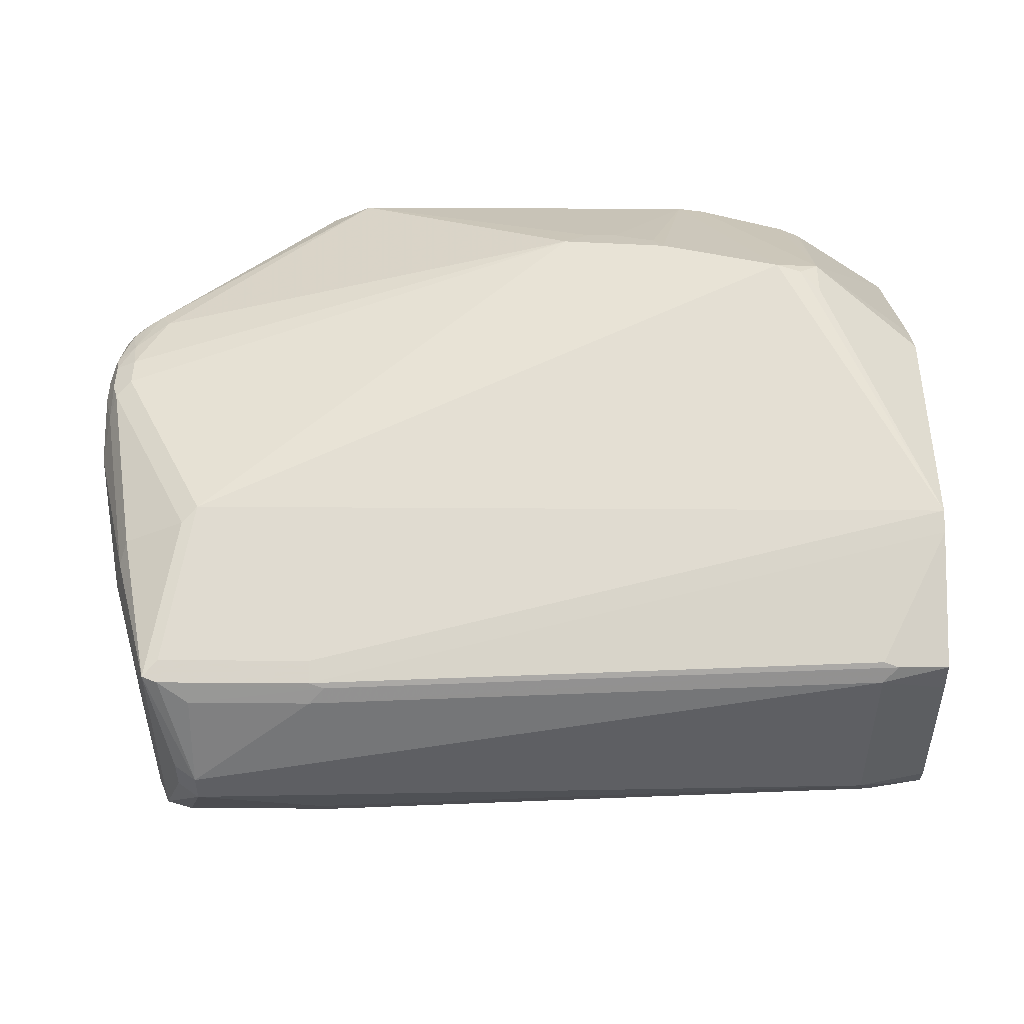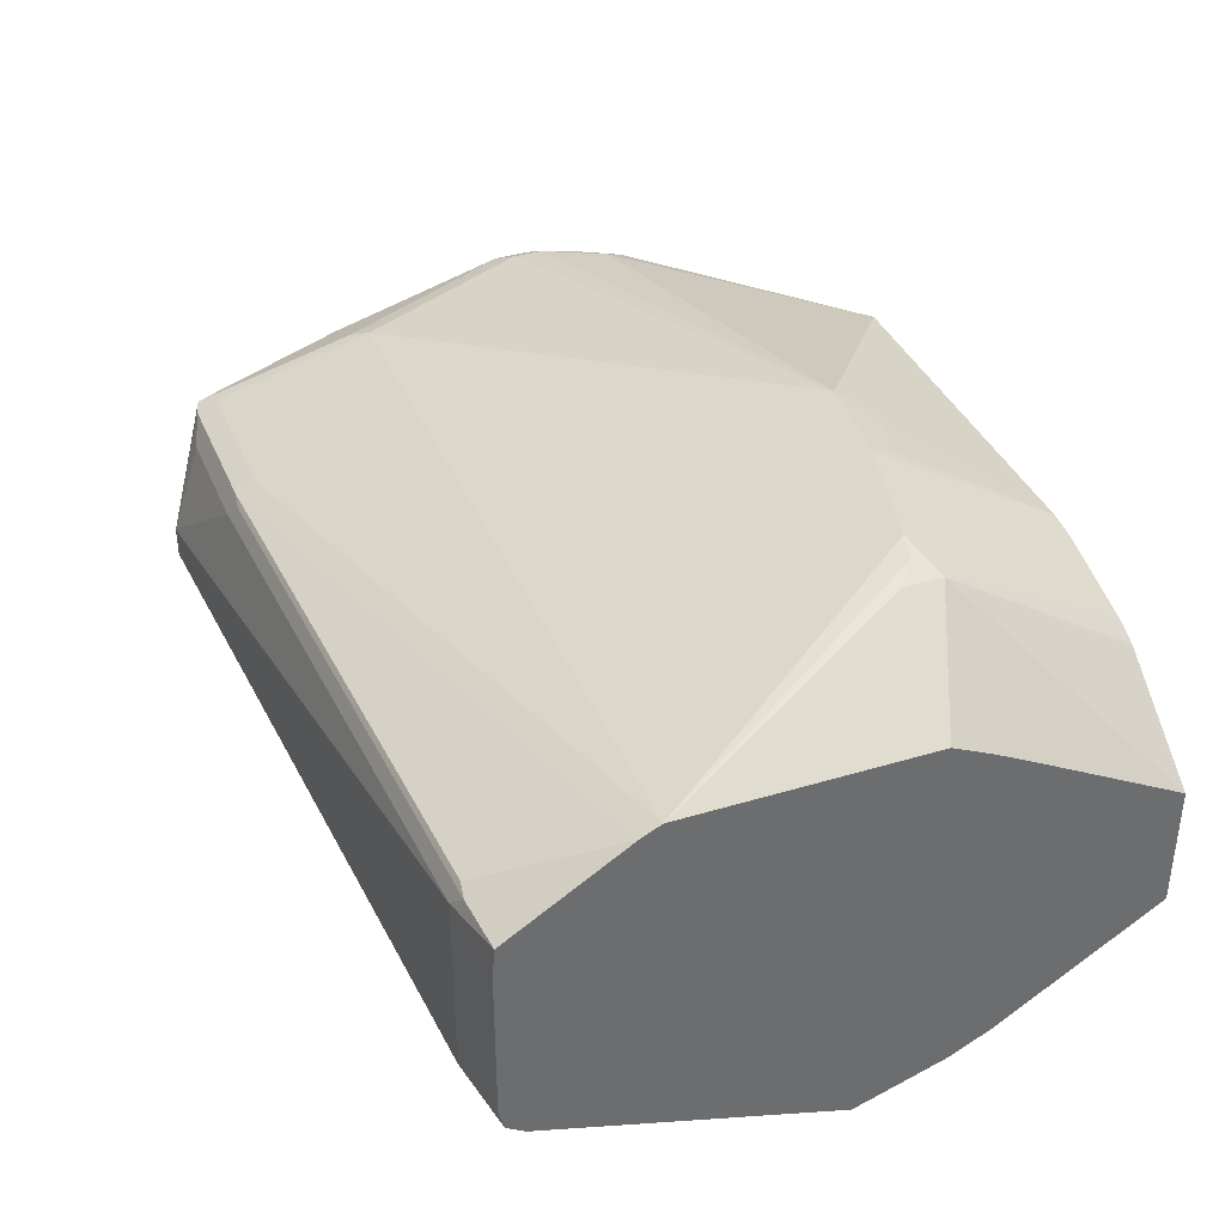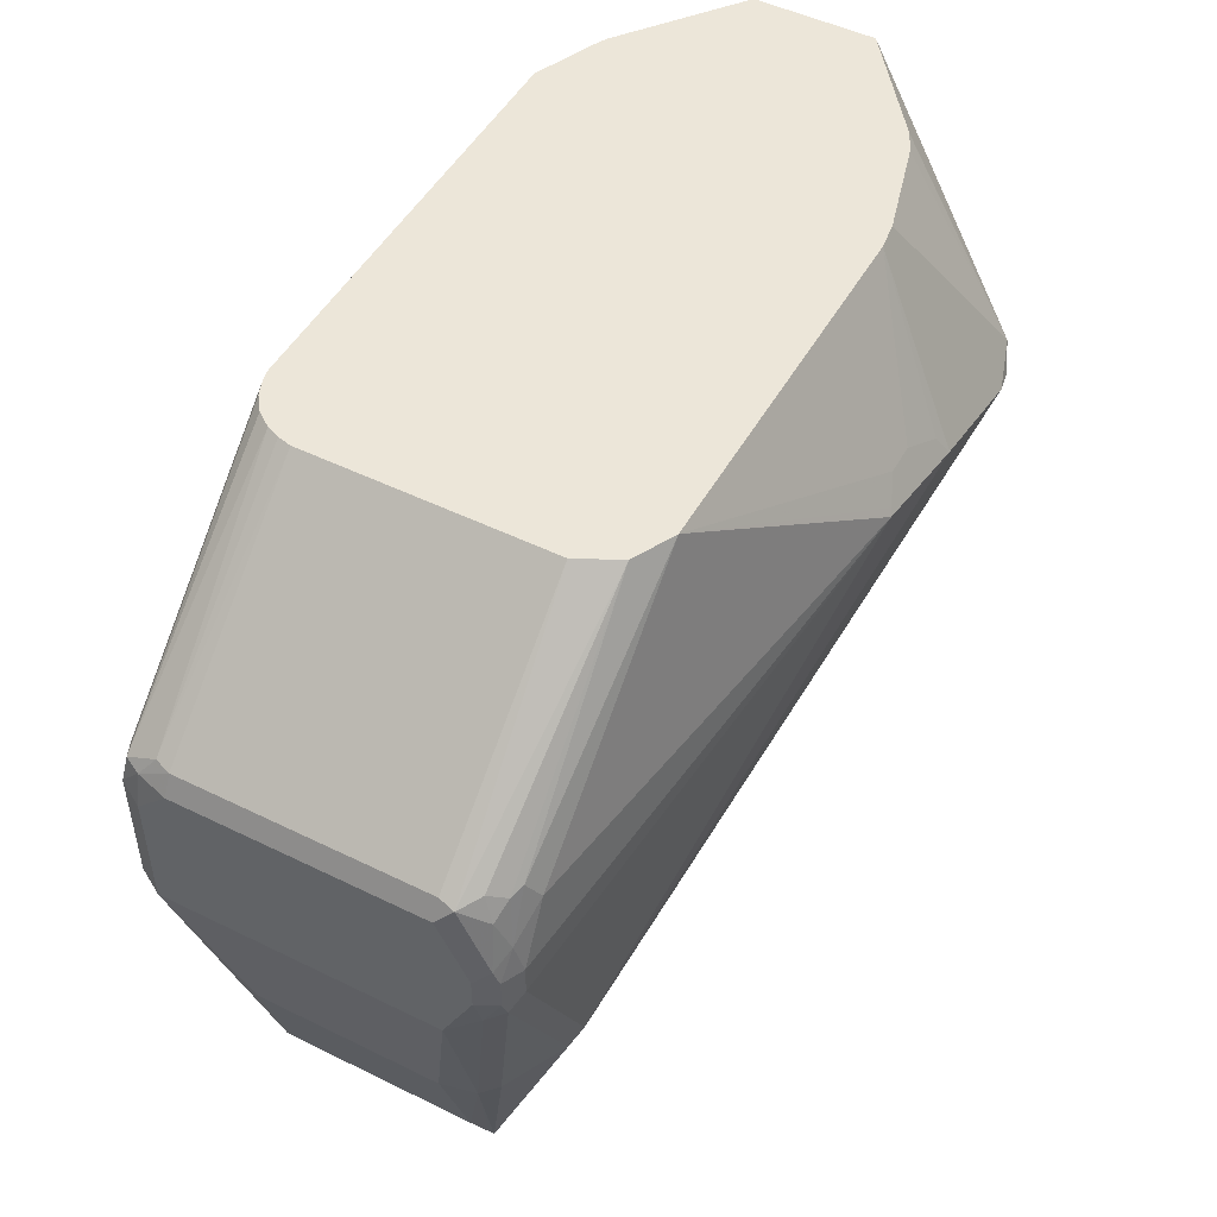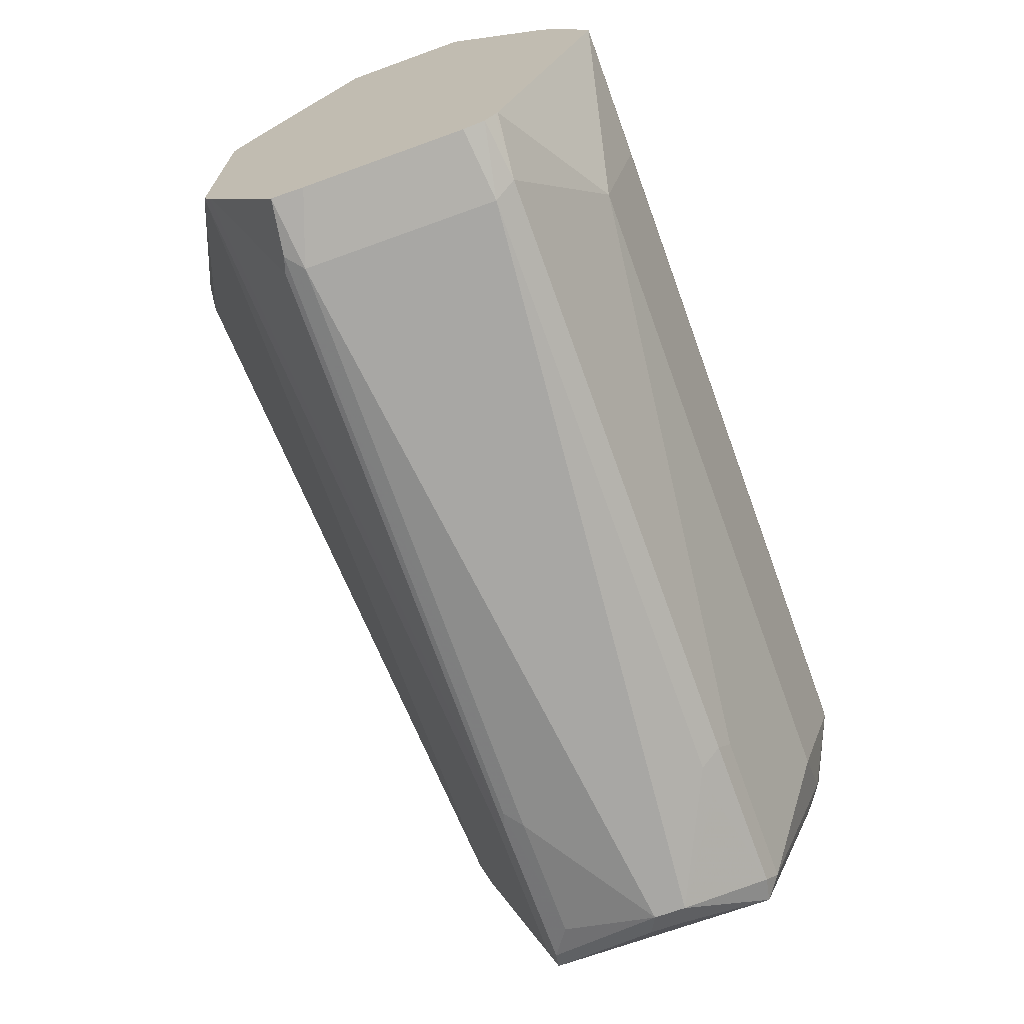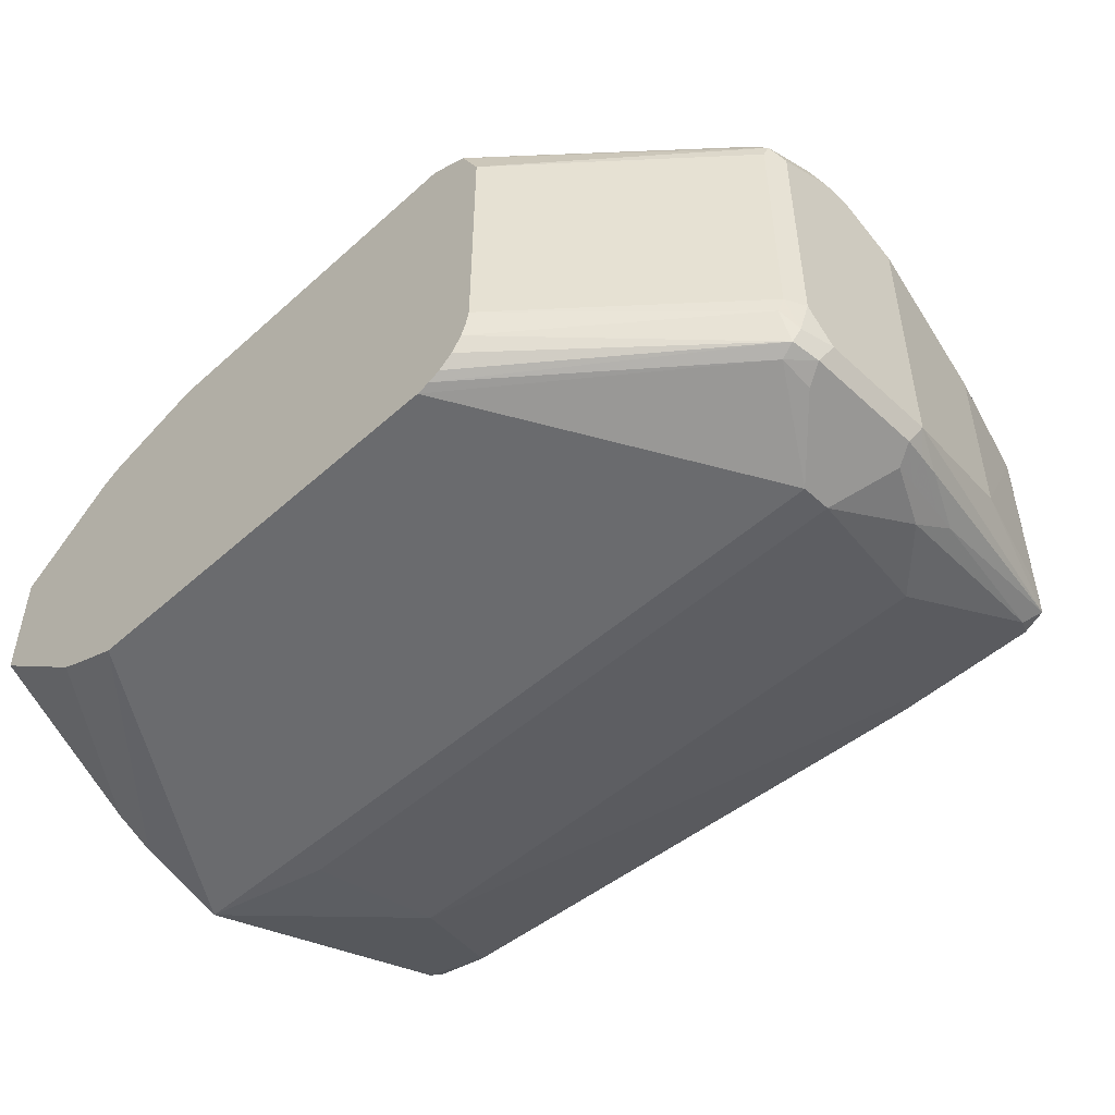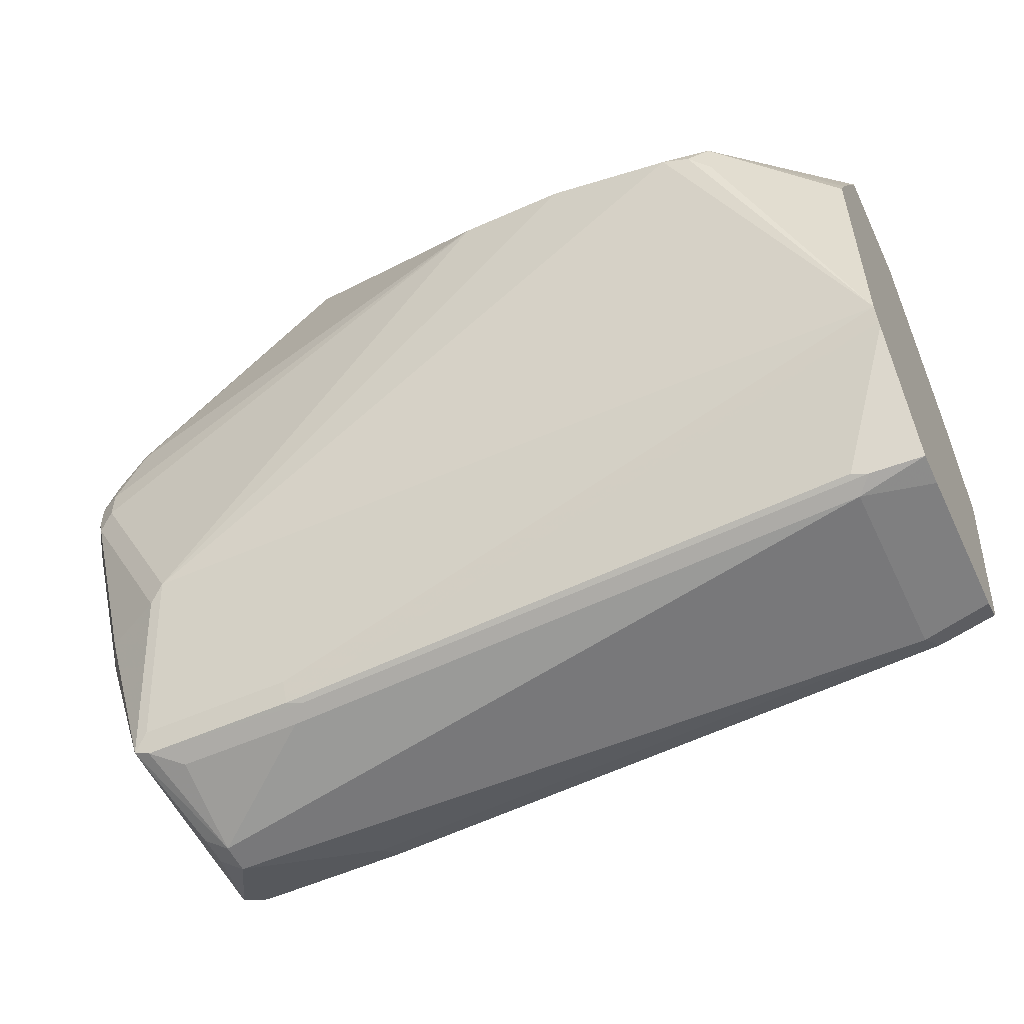
<metadata>
{"format":"obj","ext":"obj","renderer":"f3d","projection":"perspective","resolution":1024,"background":"white","views":[{"elev":48.2,"azim":-179.6,"up":"+Y"},{"elev":37.4,"azim":-111.2,"up":"+Y"},{"elev":49.3,"azim":118.5,"up":"+Z"},{"elev":-70.2,"azim":-70.1,"up":"+Z"},{"elev":-49.7,"azim":44.6,"up":"+Y"},{"elev":-55.1,"azim":-155.0,"up":"+Z"}]}
</metadata>
<code>
v 0.315 0.01876 -0.08246
v 0.315 0.06882 -0.1752
v 0.315 -0.05629 -0.08246
v 0.3795 0.06773 -0.08246
v 0.3848 0.1408 -0.1971
v 0.315 0.08175 -0.1998
v 0.315 -0.1189 -0.1814
v 0.3793 -0.106 -0.08246
v 0.3815 0.06902 -0.08246
v 0.3973 0.147 -0.2096
v 0.3848 0.1408 -0.2206
v 0.315 0.09383 -0.2253
v 0.3942 0.07508 -0.08246
v 0.4528 0.09154 -0.08246
v 0.413 0.1502 -0.2065
v 0.315 -0.13 -0.2038
v 0.3866 -0.1115 -0.08246
v 0.315 0.09383 -0.3754
v 0.4693 0.09383 -0.08246
v 0.4881 0.1502 -0.1877
v 0.7883 0.09383 -0.3754
v 0.315 -0.1314 -0.2065
v 0.3942 -0.1154 -0.08246
v 0.315 0.08895 -0.3852
v 0.7132 0.05629 -0.4692
v 0.5193 0.1376 -0.1627
v 0.4943 0.1439 -0.1752
v 0.6945 0.09383 -0.08246
v 0.5506 0.1439 -0.1752
v 0.5537 0.1455 -0.1783
v 0.8446 0.09383 -0.2628
v 0.854 0.08913 -0.2722
v 0.7977 0.08913 -0.3847
v 0.8164 0.05159 -0.4786
v 0.8071 0.05629 -0.4692
v 0.315 -0.1502 -0.2628
v 0.4318 -0.1314 -0.08246
v 0.315 0.08757 -0.3879
v 0.7132 0.05003 -0.4817
v 0.5381 0.1376 -0.1627
v 0.6994 0.09139 -0.08246
v 0.8321 0.08757 -0.194
v 0.8258 0.09383 -0.2065
v 0.8446 0.09383 -0.244
v 0.8571 0.08757 -0.2628
v 0.8587 0.0774 -0.2816
v 0.8352 0.07038 -0.3847
v 0.8008 -0.01249 -0.5005
v 0.7883 -0.01876 -0.5068
v 0.8071 0.05003 -0.4817
v 0.8399 0.05865 -0.3941
v 0.8196 0.05003 -0.4692
v 0.8227 0.04066 -0.4661
v 0.8212 -0.07273 -0.4692
v 0.8164 -0.08446 -0.4786
v 0.315 -0.09089 -0.4475
v 0.3942 -0.1314 -0.3754
v 0.3942 -0.1502 -0.2816
v 0.8071 -0.1502 -0.2628
v 0.6945 -0.1314 -0.08246
v 0.315 0.0421 -0.4605
v 0.3567 0.05003 -0.463
v 0.3473 0.04692 -0.4645
v 0.7039 0.04692 -0.4833
v 0.7119 0.08513 -0.08246
v 0.8399 0.08446 -0.1971
v 0.847 0.08913 -0.2253
v 0.7195 0.08131 -0.08246
v 0.8571 0.08757 -0.244
v 0.8634 0.07508 -0.2628
v 0.8634 0.05629 -0.3003
v 0.8008 -0.03128 -0.5005
v 0.3567 0.03754 -0.4692
v 0.7132 0.03754 -0.488
v 0.7883 0.03754 -0.488
v 0.7883 -0.03754 -0.5068
v 0.8446 0.03754 -0.3941
v 0.8446 -0.07508 -0.3941
v 0.8415 -0.09072 -0.391
v 0.8634 -0.1126 -0.3003
v 0.8509 -0.1189 -0.3253
v 0.8321 -0.1189 -0.3629
v 0.8071 -0.09383 -0.4692
v 0.8008 -0.08757 -0.4817
v 0.315 -0.08975 -0.4493
v 0.3504 -0.08757 -0.463
v 0.3567 -0.09383 -0.4505
v 0.7132 -0.09383 -0.4692
v 0.7883 -0.1314 -0.3754
v 0.8071 -0.1502 -0.2816
v 0.8446 -0.1314 -0.2253
v 0.8446 -0.1267 -0.2041
v 0.7028 -0.1293 -0.08246
v 0.315 0.02284 -0.4619
v 0.847 0.07508 -0.1924
v 0.8509 0.08131 -0.2065
v 0.8587 0.08446 -0.2347
v 0.732 0.05629 -0.08246
v 0.8587 0.06567 -0.1971
v 0.8634 0.07508 -0.244
v 0.3567 -0.07508 -0.4692
v 0.732 -0.07508 -0.488
v 0.7132 -0.07508 -0.488
v 0.8634 -0.1126 -0.2253
v 0.8571 -0.1251 -0.2941
v 0.854 -0.122 -0.3097
v 0.8352 -0.122 -0.3472
v 0.8258 -0.1314 -0.3378
v 0.707 -0.08757 -0.4817
v 0.315 -0.0834 -0.4588
v 0.8446 -0.1314 -0.3003
v 0.8571 -0.1251 -0.219
v 0.854 -0.122 -0.2018
v 0.7107 -0.1261 -0.08246
v 0.315 -0.07096 -0.4619
v 0.732 -0.09383 -0.08246
v 0.8571 0.05629 -0.194
v 0.8634 0.05629 -0.2065
v 0.8634 -0.09383 -0.2065
v 0.8587 -0.1126 -0.2041
v 0.8415 -0.1283 -0.316
v 0.854 -0.1032 -0.1924
v 0.7267 -0.1101 -0.08246
v 0.7199 -0.1193 -0.08246
v 0.7299 -0.1022 -0.08246
v 0.8571 -0.09383 -0.194
f 1 2 6
f 57 87 88
f 57 88 83
f 57 83 89
f 57 89 90
f 57 90 58
f 59 90 111
f 59 111 105
f 59 105 112
f 59 112 91
f 59 91 92
f 59 92 60
f 60 92 93
f 61 63 73
f 63 64 74
f 63 74 73
f 64 75 74
f 66 68 95
f 66 95 96
f 66 96 67
f 67 96 97
f 67 97 69
f 68 98 99
f 68 99 95
f 69 97 100
f 70 100 118
f 70 118 119
f 70 119 104
f 56 87 57
f 70 104 80
f 56 86 87
f 55 76 72
f 44 67 69
f 45 69 100
f 45 100 70
f 45 70 46
f 46 70 71
f 46 71 51
f 48 72 76
f 48 76 49
f 49 73 74
f 49 74 75
f 49 75 50
f 49 76 101
f 49 101 73
f 50 75 64
f 51 53 52
f 51 71 77
f 51 77 53
f 53 77 78
f 53 78 54
f 54 78 55
f 55 78 79
f 55 79 80
f 55 80 81
f 55 81 82
f 55 82 83
f 55 83 84
f 55 84 76
f 56 85 86
f 70 80 71
f 71 80 78
f 71 78 77
f 96 99 97
f 97 99 118
f 97 118 100
f 98 116 126
f 98 126 117
f 98 117 99
f 99 117 118
f 101 110 115
f 104 119 120
f 104 120 112
f 105 111 121
f 105 121 106
f 106 121 107
f 107 121 108
f 108 121 111
f 112 120 113
f 113 120 122
f 113 122 123
f 113 123 124
f 113 124 114
f 116 125 122
f 116 122 126
f 117 126 119
f 117 119 118
f 119 126 120
f 120 126 122
f 122 125 123
f 95 99 96
f 93 113 114
f 92 113 93
f 92 112 113
f 73 101 115
f 73 115 94
f 76 84 102
f 76 102 103
f 76 103 101
f 78 80 79
f 80 104 112
f 80 112 105
f 80 105 106
f 80 106 81
f 81 106 82
f 82 107 108
f 82 108 83
f 43 67 44
f 82 106 107
f 83 88 109
f 83 109 84
f 84 109 103
f 84 103 102
f 85 110 86
f 86 110 101
f 86 101 103
f 86 103 109
f 86 109 88
f 86 88 87
f 89 108 90
f 90 108 111
f 91 112 92
f 83 108 89
f 42 68 66
f 61 73 94
f 42 67 43
f 1 19 14
f 1 14 13
f 1 13 9
f 1 9 4
f 1 4 5
f 1 5 2
f 2 5 6
f 3 7 8
f 4 9 5
f 5 10 11
f 5 11 18
f 5 18 12
f 5 12 6
f 5 9 13
f 5 13 14
f 5 14 15
f 5 15 10
f 7 16 17
f 7 17 8
f 10 18 11
f 10 15 18
f 14 19 15
f 15 19 20
f 15 20 21
f 15 21 18
f 16 22 17
f 17 22 23
f 1 28 19
f 1 41 28
f 1 65 41
f 1 68 65
f 1 6 12
f 1 12 18
f 1 18 24
f 1 24 38
f 1 38 61
f 1 61 94
f 1 94 115
f 1 115 110
f 1 110 85
f 1 85 56
f 1 56 36
f 1 36 22
f 1 22 16
f 18 21 35
f 1 16 7
f 42 65 68
f 1 8 17
f 1 17 23
f 1 23 37
f 1 37 60
f 1 60 93
f 1 93 114
f 1 114 124
f 1 124 123
f 1 123 125
f 1 125 116
f 1 116 98
f 1 98 68
f 1 7 3
f 18 35 25
f 1 3 8
f 19 26 27
f 32 51 47
f 32 47 33
f 33 47 34
f 34 48 49
f 34 49 50
f 34 50 35
f 34 47 51
f 34 51 52
f 34 52 53
f 34 53 54
f 34 54 55
f 34 55 72
f 34 72 48
f 36 56 57
f 36 57 58
f 36 58 90
f 36 90 59
f 36 59 60
f 36 60 37
f 38 62 63
f 38 63 61
f 39 50 64
f 39 64 63
f 39 63 62
f 41 65 42
f 42 66 67
f 18 25 24
f 32 46 51
f 32 45 46
f 38 39 62
f 31 69 45
f 19 27 20
f 31 45 32
f 19 28 40
f 19 40 26
f 20 27 26
f 20 26 40
f 20 29 30
f 20 30 21
f 21 31 32
f 21 32 33
f 21 33 34
f 21 34 35
f 21 30 31
f 22 36 37
f 20 40 29
f 22 37 23
f 31 44 69
f 30 43 44
f 28 29 40
f 30 44 31
f 28 43 30
f 28 42 43
f 28 30 29
f 25 50 39
f 25 35 50
f 24 39 38
f 24 25 39
f 28 41 42

</code>
